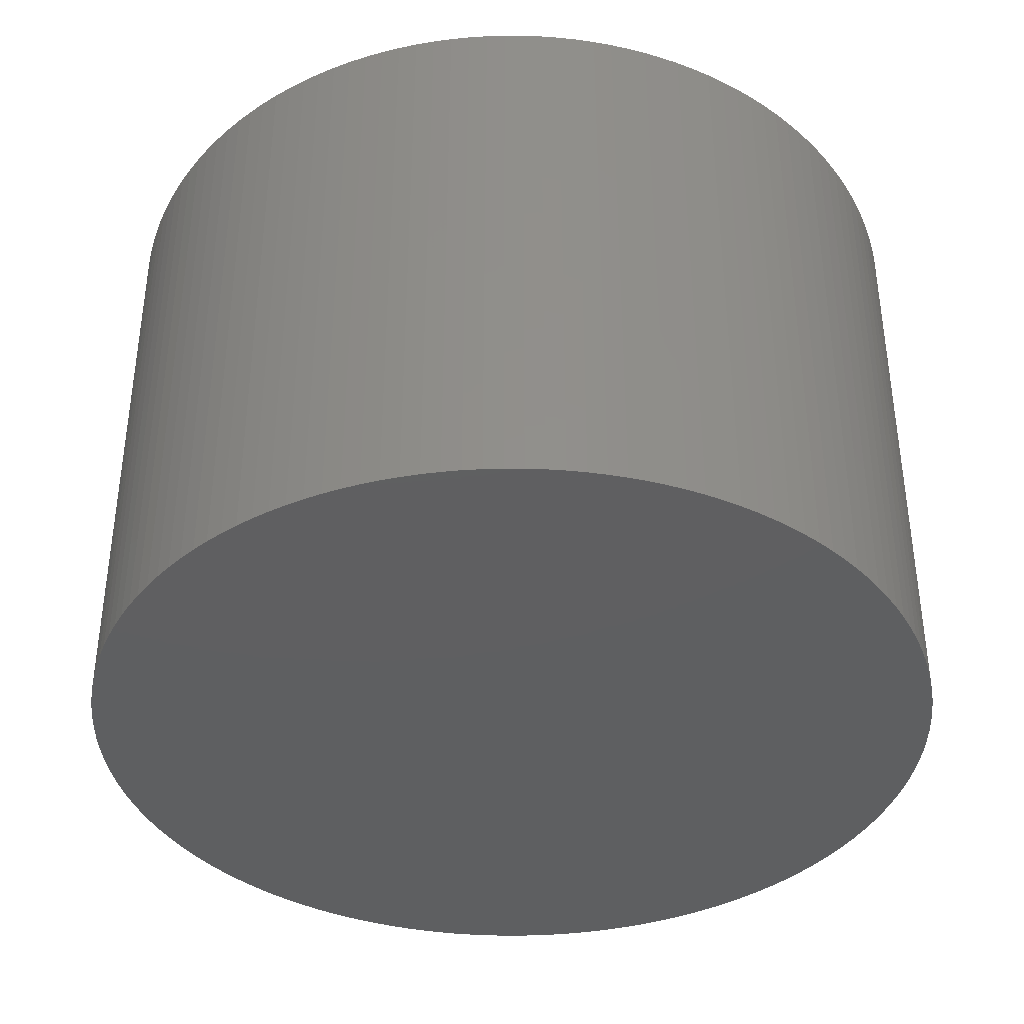
<metadata>
{"format":"stl","ext":"stl","renderer":"f3d","projection":"perspective","resolution":1024,"background":"white","views":[{"elev":-38.6,"azim":-124.0,"up":"+Y"}]}
</metadata>
<code>
# stl→obj: 432 verts, 860 faces
v -52.1 22.27 19.91
v -52.1 20.84 19.91
v -52.1 22.27 20
v -52.1 20.84 20
v -52.1 22.27 20.09
v -52.1 20.84 20.09
v -52.09 22.27 20.18
v -52.09 20.84 20.18
v -52.08 22.27 20.27
v -52.08 20.84 20.27
v -52.07 22.27 20.36
v -52.07 20.84 20.36
v -52.05 22.27 20.45
v -52.05 20.84 20.45
v -52.03 22.27 20.54
v -52.03 20.84 20.54
v -52 22.27 20.63
v -52 20.84 20.63
v -51.97 22.27 20.72
v -51.97 20.84 20.72
v -51.94 22.27 20.8
v -51.94 20.84 20.8
v -51.9 22.27 20.89
v -51.9 20.84 20.89
v -51.86 22.27 20.97
v -51.86 20.84 20.97
v -51.82 22.27 21.05
v -51.82 20.84 21.05
v -51.77 22.27 21.13
v -51.77 20.84 21.13
v -51.72 22.27 21.2
v -51.72 20.84 21.2
v -51.67 22.27 21.28
v -51.67 20.84 21.28
v -51.61 22.27 21.35
v -51.61 20.84 21.35
v -51.55 22.27 21.42
v -51.55 20.84 21.42
v -51.48 22.27 21.48
v -51.48 20.84 21.48
v -51.42 22.27 21.55
v -51.42 20.84 21.55
v -51.35 22.27 21.61
v -51.35 20.84 21.61
v -51.28 22.27 21.67
v -51.28 20.84 21.67
v -51.2 22.27 21.72
v -51.2 20.84 21.72
v -51.13 22.27 21.77
v -51.13 20.84 21.77
v -51.05 22.27 21.82
v -51.05 20.84 21.82
v -50.97 22.27 21.86
v -50.97 20.84 21.86
v -50.89 22.27 21.9
v -50.89 20.84 21.9
v -50.8 22.27 21.94
v -50.8 20.84 21.94
v -50.72 22.27 21.97
v -50.72 20.84 21.97
v -50.63 22.27 22
v -50.63 20.84 22
v -50.54 22.27 22.03
v -50.54 20.84 22.03
v -50.45 22.27 22.05
v -50.45 20.84 22.05
v -50.36 22.27 22.07
v -50.36 20.84 22.07
v -50.27 22.27 22.08
v -50.27 20.84 22.08
v -50.18 22.27 22.09
v -50.18 20.84 22.09
v -50.09 22.27 22.1
v -50.09 20.84 22.1
v -50 22.27 22.1
v -50 20.84 22.1
v -49.91 22.27 22.1
v -49.91 20.84 22.1
v -49.82 22.27 22.09
v -49.82 20.84 22.09
v -49.73 22.27 22.08
v -49.73 20.84 22.08
v -49.64 22.27 22.07
v -49.64 20.84 22.07
v -49.55 22.27 22.05
v -49.55 20.84 22.05
v -49.46 22.27 22.03
v -49.46 20.84 22.03
v -49.37 22.27 22
v -49.37 20.84 22
v -49.28 22.27 21.97
v -49.28 20.84 21.97
v -49.2 22.27 21.94
v -49.2 20.84 21.94
v -49.11 22.27 21.9
v -49.11 20.84 21.9
v -49.03 22.27 21.86
v -49.03 20.84 21.86
v -48.95 22.27 21.82
v -48.95 20.84 21.82
v -48.87 22.27 21.77
v -48.87 20.84 21.77
v -48.8 22.27 21.72
v -48.8 20.84 21.72
v -48.72 22.27 21.67
v -48.72 20.84 21.67
v -48.65 22.27 21.61
v -48.65 20.84 21.61
v -48.58 22.27 21.55
v -48.58 20.84 21.55
v -48.52 22.27 21.48
v -48.52 20.84 21.48
v -48.45 22.27 21.42
v -48.45 20.84 21.42
v -48.39 22.27 21.35
v -48.39 20.84 21.35
v -48.33 22.27 21.28
v -48.33 20.84 21.28
v -48.28 22.27 21.2
v -48.28 20.84 21.2
v -48.23 22.27 21.13
v -48.23 20.84 21.13
v -48.18 22.27 21.05
v -48.18 20.84 21.05
v -48.14 22.27 20.97
v -48.14 20.84 20.97
v -48.1 22.27 20.89
v -48.1 20.84 20.89
v -48.06 22.27 20.8
v -48.06 20.84 20.8
v -48.03 22.27 20.72
v -48.03 20.84 20.72
v -48 22.27 20.63
v -48 20.84 20.63
v -47.97 22.27 20.54
v -47.97 20.84 20.54
v -47.95 22.27 20.45
v -47.95 20.84 20.45
v -47.93 22.27 20.36
v -47.93 20.84 20.36
v -47.92 22.27 20.27
v -47.92 20.84 20.27
v -47.91 22.27 20.18
v -47.91 20.84 20.18
v -47.9 22.27 20.09
v -47.9 20.84 20.09
v -47.9 22.27 20
v -47.9 20.84 20
v -47.9 22.27 19.91
v -47.9 20.84 19.91
v -47.91 22.27 19.82
v -47.91 20.84 19.82
v -47.92 22.27 19.73
v -47.92 20.84 19.73
v -47.93 22.27 19.64
v -47.93 20.84 19.64
v -47.95 22.27 19.55
v -47.95 20.84 19.55
v -47.97 22.27 19.46
v -47.97 20.84 19.46
v -48 22.27 19.37
v -48 20.84 19.37
v -48.03 22.27 19.28
v -48.03 20.84 19.28
v -48.06 22.27 19.2
v -48.06 20.84 19.2
v -48.1 22.27 19.11
v -48.1 20.84 19.11
v -48.14 22.27 19.03
v -48.14 20.84 19.03
v -48.18 22.27 18.95
v -48.18 20.84 18.95
v -48.23 22.27 18.87
v -48.23 20.84 18.87
v -48.28 22.27 18.8
v -48.28 20.84 18.8
v -48.33 22.27 18.72
v -48.33 20.84 18.72
v -48.39 22.27 18.65
v -48.39 20.84 18.65
v -48.45 22.27 18.58
v -48.45 20.84 18.58
v -48.52 22.27 18.52
v -48.52 20.84 18.52
v -48.58 22.27 18.45
v -48.58 20.84 18.45
v -48.65 22.27 18.39
v -48.65 20.84 18.39
v -48.72 22.27 18.33
v -48.72 20.84 18.33
v -48.8 22.27 18.28
v -48.8 20.84 18.28
v -48.87 22.27 18.23
v -48.87 20.84 18.23
v -48.95 22.27 18.18
v -48.95 20.84 18.18
v -49.03 22.27 18.14
v -49.03 20.84 18.14
v -49.11 22.27 18.1
v -49.11 20.84 18.1
v -49.2 22.27 18.06
v -49.2 20.84 18.06
v -49.28 22.27 18.03
v -49.28 20.84 18.03
v -49.37 22.27 18
v -49.37 20.84 18
v -49.46 22.27 17.97
v -49.46 20.84 17.97
v -49.55 22.27 17.95
v -49.55 20.84 17.95
v -49.64 22.27 17.93
v -49.64 20.84 17.93
v -49.73 22.27 17.92
v -49.73 20.84 17.92
v -49.82 22.27 17.91
v -49.82 20.84 17.91
v -49.91 22.27 17.9
v -49.91 20.84 17.9
v -50 22.27 17.9
v -50 20.84 17.9
v -50.09 22.27 17.9
v -50.09 20.84 17.9
v -50.18 22.27 17.91
v -50.18 20.84 17.91
v -50.27 22.27 17.92
v -50.27 20.84 17.92
v -50.36 22.27 17.93
v -50.36 20.84 17.93
v -50.45 22.27 17.95
v -50.45 20.84 17.95
v -50.54 22.27 17.97
v -50.54 20.84 17.97
v -50.63 22.27 18
v -50.63 20.84 18
v -50.72 22.27 18.03
v -50.72 20.84 18.03
v -50.8 22.27 18.06
v -50.8 20.84 18.06
v -50.89 22.27 18.1
v -50.89 20.84 18.1
v -50.97 22.27 18.14
v -50.97 20.84 18.14
v -51.05 22.27 18.18
v -51.05 20.84 18.18
v -51.13 22.27 18.23
v -51.13 20.84 18.23
v -51.2 22.27 18.28
v -51.2 20.84 18.28
v -51.28 22.27 18.33
v -51.28 20.84 18.33
v -51.35 22.27 18.39
v -51.35 20.84 18.39
v -51.42 22.27 18.45
v -51.42 20.84 18.45
v -51.48 22.27 18.52
v -51.48 20.84 18.52
v -51.55 22.27 18.58
v -51.55 20.84 18.58
v -51.61 22.27 18.65
v -51.61 20.84 18.65
v -51.67 22.27 18.72
v -51.67 20.84 18.72
v -51.72 22.27 18.8
v -51.72 20.84 18.8
v -51.77 22.27 18.87
v -51.77 20.84 18.87
v -51.82 22.27 18.95
v -51.82 20.84 18.95
v -51.86 22.27 19.03
v -51.86 20.84 19.03
v -51.9 22.27 19.11
v -51.9 20.84 19.11
v -51.94 22.27 19.2
v -51.94 20.84 19.2
v -51.97 22.27 19.28
v -51.97 20.84 19.28
v -52 22.27 19.37
v -52 20.84 19.37
v -52.03 22.27 19.46
v -52.03 20.84 19.46
v -52.05 22.27 19.55
v -52.05 20.84 19.55
v -52.07 22.27 19.64
v -52.07 20.84 19.64
v -52.08 22.27 19.73
v -52.08 20.84 19.73
v -52.09 22.27 19.82
v -52.09 20.84 19.82
v -52.1 19.4 20.09
v -52.1 19.4 20
v -52.1 19.4 19.91
v -52.09 19.4 19.82
v -52.08 19.4 19.73
v -52.07 19.4 19.64
v -52.05 19.4 19.55
v -52.03 19.4 19.46
v -52 19.4 19.37
v -51.97 19.4 19.28
v -51.94 19.4 19.2
v -51.9 19.4 19.11
v -51.86 19.4 19.03
v -51.82 19.4 18.95
v -51.77 19.4 18.87
v -51.72 19.4 18.8
v -51.67 19.4 18.72
v -51.61 19.4 18.65
v -51.55 19.4 18.58
v -51.48 19.4 18.52
v -51.42 19.4 18.45
v -51.35 19.4 18.39
v -51.28 19.4 18.33
v -51.2 19.4 18.28
v -51.13 19.4 18.23
v -51.05 19.4 18.18
v -50.97 19.4 18.14
v -50.89 19.4 18.1
v -50.8 19.4 18.06
v -50.72 19.4 18.03
v -50.63 19.4 18
v -50.54 19.4 17.97
v -50.45 19.4 17.95
v -50.36 19.4 17.93
v -50.27 19.4 17.92
v -50.18 19.4 17.91
v -50.09 19.4 17.9
v -50 19.4 17.9
v -49.91 19.4 17.9
v -49.82 19.4 17.91
v -49.73 19.4 17.92
v -49.64 19.4 17.93
v -49.55 19.4 17.95
v -49.46 19.4 17.97
v -49.37 19.4 18
v -49.28 19.4 18.03
v -49.2 19.4 18.06
v -49.11 19.4 18.1
v -49.03 19.4 18.14
v -48.95 19.4 18.18
v -48.87 19.4 18.23
v -48.8 19.4 18.28
v -48.72 19.4 18.33
v -48.65 19.4 18.39
v -48.58 19.4 18.45
v -48.52 19.4 18.52
v -48.45 19.4 18.58
v -48.39 19.4 18.65
v -48.33 19.4 18.72
v -48.28 19.4 18.8
v -48.23 19.4 18.87
v -48.18 19.4 18.95
v -48.14 19.4 19.03
v -48.1 19.4 19.11
v -48.06 19.4 19.2
v -48.03 19.4 19.28
v -48 19.4 19.37
v -47.97 19.4 19.46
v -47.95 19.4 19.55
v -47.93 19.4 19.64
v -47.92 19.4 19.73
v -47.91 19.4 19.82
v -47.9 19.4 19.91
v -47.9 19.4 20
v -47.9 19.4 20.09
v -47.91 19.4 20.18
v -47.92 19.4 20.27
v -47.93 19.4 20.36
v -47.95 19.4 20.45
v -47.97 19.4 20.54
v -48 19.4 20.63
v -48.03 19.4 20.72
v -48.06 19.4 20.8
v -48.1 19.4 20.89
v -48.14 19.4 20.97
v -48.18 19.4 21.05
v -48.23 19.4 21.13
v -48.28 19.4 21.2
v -48.33 19.4 21.28
v -48.39 19.4 21.35
v -48.45 19.4 21.42
v -48.52 19.4 21.48
v -48.58 19.4 21.55
v -48.65 19.4 21.61
v -48.72 19.4 21.67
v -48.8 19.4 21.72
v -48.87 19.4 21.77
v -48.95 19.4 21.82
v -49.03 19.4 21.86
v -49.11 19.4 21.9
v -49.2 19.4 21.94
v -49.28 19.4 21.97
v -49.37 19.4 22
v -49.46 19.4 22.03
v -49.55 19.4 22.05
v -49.64 19.4 22.07
v -49.73 19.4 22.08
v -49.82 19.4 22.09
v -49.91 19.4 22.1
v -50 19.4 22.1
v -50.09 19.4 22.1
v -50.18 19.4 22.09
v -50.27 19.4 22.08
v -50.36 19.4 22.07
v -50.45 19.4 22.05
v -50.54 19.4 22.03
v -50.63 19.4 22
v -50.72 19.4 21.97
v -50.8 19.4 21.94
v -50.89 19.4 21.9
v -50.97 19.4 21.86
v -51.05 19.4 21.82
v -51.13 19.4 21.77
v -51.2 19.4 21.72
v -51.28 19.4 21.67
v -51.35 19.4 21.61
v -51.42 19.4 21.55
v -51.48 19.4 21.48
v -51.55 19.4 21.42
v -51.61 19.4 21.35
v -51.67 19.4 21.28
v -51.72 19.4 21.2
v -51.77 19.4 21.13
v -51.82 19.4 21.05
v -51.86 19.4 20.97
v -51.9 19.4 20.89
v -51.94 19.4 20.8
v -51.97 19.4 20.72
v -52 19.4 20.63
v -52.03 19.4 20.54
v -52.05 19.4 20.45
v -52.07 19.4 20.36
v -52.08 19.4 20.27
v -52.09 19.4 20.18
f 1 2 3
f 3 2 4
f 3 4 5
f 5 4 6
f 5 6 7
f 7 6 8
f 7 8 9
f 9 8 10
f 9 10 11
f 11 10 12
f 11 12 13
f 13 12 14
f 13 14 15
f 15 14 16
f 15 16 17
f 17 16 18
f 17 18 19
f 19 18 20
f 19 20 21
f 21 20 22
f 21 22 23
f 23 22 24
f 23 24 25
f 25 24 26
f 25 26 27
f 27 26 28
f 27 28 29
f 29 28 30
f 29 30 31
f 31 30 32
f 31 32 33
f 33 32 34
f 33 34 35
f 35 34 36
f 35 36 37
f 37 36 38
f 37 38 39
f 39 38 40
f 39 40 41
f 41 40 42
f 41 42 43
f 43 42 44
f 43 44 45
f 45 44 46
f 45 46 47
f 47 46 48
f 47 48 49
f 49 48 50
f 49 50 51
f 51 50 52
f 51 52 53
f 53 52 54
f 53 54 55
f 55 54 56
f 55 56 57
f 57 56 58
f 57 58 59
f 59 58 60
f 59 60 61
f 61 60 62
f 61 62 63
f 63 62 64
f 63 64 65
f 65 64 66
f 65 66 67
f 67 66 68
f 67 68 69
f 69 68 70
f 69 70 71
f 71 70 72
f 71 72 73
f 73 72 74
f 73 74 75
f 75 74 76
f 75 76 77
f 77 76 78
f 77 78 79
f 79 78 80
f 79 80 81
f 81 80 82
f 81 82 83
f 83 82 84
f 83 84 85
f 85 84 86
f 85 86 87
f 87 86 88
f 87 88 89
f 89 88 90
f 89 90 91
f 91 90 92
f 91 92 93
f 93 92 94
f 93 94 95
f 95 94 96
f 95 96 97
f 97 96 98
f 97 98 99
f 99 98 100
f 99 100 101
f 101 100 102
f 101 102 103
f 103 102 104
f 103 104 105
f 105 104 106
f 105 106 107
f 107 106 108
f 107 108 109
f 109 108 110
f 109 110 111
f 111 110 112
f 111 112 113
f 113 112 114
f 113 114 115
f 115 114 116
f 115 116 117
f 117 116 118
f 117 118 119
f 119 118 120
f 119 120 121
f 121 120 122
f 121 122 123
f 123 122 124
f 123 124 125
f 125 124 126
f 125 126 127
f 127 126 128
f 127 128 129
f 129 128 130
f 129 130 131
f 131 130 132
f 131 132 133
f 133 132 134
f 133 134 135
f 135 134 136
f 135 136 137
f 137 136 138
f 137 138 139
f 139 138 140
f 139 140 141
f 141 140 142
f 141 142 143
f 143 142 144
f 143 144 145
f 145 144 146
f 145 146 147
f 147 146 148
f 147 148 149
f 149 148 150
f 149 150 151
f 151 150 152
f 151 152 153
f 153 152 154
f 153 154 155
f 155 154 156
f 155 156 157
f 157 156 158
f 157 158 159
f 159 158 160
f 159 160 161
f 161 160 162
f 161 162 163
f 163 162 164
f 163 164 165
f 165 164 166
f 165 166 167
f 167 166 168
f 167 168 169
f 169 168 170
f 169 170 171
f 171 170 172
f 171 172 173
f 173 172 174
f 173 174 175
f 175 174 176
f 175 176 177
f 177 176 178
f 177 178 179
f 179 178 180
f 179 180 181
f 181 180 182
f 181 182 183
f 183 182 184
f 183 184 185
f 185 184 186
f 185 186 187
f 187 186 188
f 187 188 189
f 189 188 190
f 189 190 191
f 191 190 192
f 191 192 193
f 193 192 194
f 193 194 195
f 195 194 196
f 195 196 197
f 197 196 198
f 197 198 199
f 199 198 200
f 199 200 201
f 201 200 202
f 201 202 203
f 203 202 204
f 203 204 205
f 205 204 206
f 205 206 207
f 207 206 208
f 207 208 209
f 209 208 210
f 209 210 211
f 211 210 212
f 211 212 213
f 213 212 214
f 213 214 215
f 215 214 216
f 215 216 217
f 217 216 218
f 217 218 219
f 219 218 220
f 219 220 221
f 221 220 222
f 221 222 223
f 223 222 224
f 223 224 225
f 225 224 226
f 225 226 227
f 227 226 228
f 227 228 229
f 229 228 230
f 229 230 231
f 231 230 232
f 231 232 233
f 233 232 234
f 233 234 235
f 235 234 236
f 235 236 237
f 237 236 238
f 237 238 239
f 239 238 240
f 239 240 241
f 241 240 242
f 241 242 243
f 243 242 244
f 243 244 245
f 245 244 246
f 245 246 247
f 247 246 248
f 247 248 249
f 249 248 250
f 249 250 251
f 251 250 252
f 251 252 253
f 253 252 254
f 253 254 255
f 255 254 256
f 255 256 257
f 257 256 258
f 257 258 259
f 259 258 260
f 259 260 261
f 261 260 262
f 261 262 263
f 263 262 264
f 263 264 265
f 265 264 266
f 265 266 267
f 267 266 268
f 267 268 269
f 269 268 270
f 269 270 271
f 271 270 272
f 271 272 273
f 273 272 274
f 273 274 275
f 275 274 276
f 275 276 277
f 277 276 278
f 277 278 279
f 279 278 280
f 279 280 281
f 281 280 282
f 281 282 283
f 283 282 284
f 283 284 285
f 285 284 286
f 285 286 287
f 287 286 288
f 287 288 1
f 1 288 2
f 289 6 290
f 290 6 4
f 290 4 291
f 291 4 2
f 291 2 292
f 292 2 288
f 292 288 293
f 293 288 286
f 293 286 294
f 294 286 284
f 294 284 295
f 295 284 282
f 295 282 296
f 296 282 280
f 296 280 297
f 297 280 278
f 297 278 298
f 298 278 276
f 298 276 299
f 299 276 274
f 299 274 300
f 300 274 272
f 300 272 301
f 301 272 270
f 301 270 302
f 302 270 268
f 302 268 303
f 303 268 266
f 303 266 304
f 304 266 264
f 304 264 305
f 305 264 262
f 305 262 306
f 306 262 260
f 306 260 307
f 307 260 258
f 307 258 308
f 308 258 256
f 308 256 309
f 309 256 254
f 309 254 310
f 310 254 252
f 310 252 311
f 311 252 250
f 311 250 312
f 312 250 248
f 312 248 313
f 313 248 246
f 313 246 314
f 314 246 244
f 314 244 315
f 315 244 242
f 315 242 316
f 316 242 240
f 316 240 317
f 317 240 238
f 317 238 318
f 318 238 236
f 318 236 319
f 319 236 234
f 319 234 320
f 320 234 232
f 320 232 321
f 321 232 230
f 321 230 322
f 322 230 228
f 322 228 323
f 323 228 226
f 323 226 324
f 324 226 224
f 324 224 325
f 325 224 222
f 325 222 326
f 326 222 220
f 326 220 327
f 327 220 218
f 327 218 328
f 328 218 216
f 328 216 329
f 329 216 214
f 329 214 330
f 330 214 212
f 330 212 331
f 331 212 210
f 331 210 332
f 332 210 208
f 332 208 333
f 333 208 206
f 333 206 334
f 334 206 204
f 334 204 335
f 335 204 202
f 335 202 336
f 336 202 200
f 336 200 337
f 337 200 198
f 337 198 338
f 338 198 196
f 338 196 339
f 339 196 194
f 339 194 340
f 340 194 192
f 340 192 341
f 341 192 190
f 341 190 342
f 342 190 188
f 342 188 343
f 343 188 186
f 343 186 344
f 344 186 184
f 344 184 345
f 345 184 182
f 345 182 346
f 346 182 180
f 346 180 347
f 347 180 178
f 347 178 348
f 348 178 176
f 348 176 349
f 349 176 174
f 349 174 350
f 350 174 172
f 350 172 351
f 351 172 170
f 351 170 352
f 352 170 168
f 352 168 353
f 353 168 166
f 353 166 354
f 354 166 164
f 354 164 355
f 355 164 162
f 355 162 356
f 356 162 160
f 356 160 357
f 357 160 158
f 357 158 358
f 358 158 156
f 358 156 359
f 359 156 154
f 359 154 360
f 360 154 152
f 360 152 361
f 361 152 150
f 361 150 362
f 362 150 148
f 362 148 363
f 363 148 146
f 363 146 364
f 364 146 144
f 364 144 365
f 365 144 142
f 365 142 366
f 366 142 140
f 366 140 367
f 367 140 138
f 367 138 368
f 368 138 136
f 368 136 369
f 369 136 134
f 369 134 370
f 370 134 132
f 370 132 371
f 371 132 130
f 371 130 372
f 372 130 128
f 372 128 373
f 373 128 126
f 373 126 374
f 374 126 124
f 374 124 375
f 375 124 122
f 375 122 376
f 376 122 120
f 376 120 377
f 377 120 118
f 377 118 378
f 378 118 116
f 378 116 379
f 379 116 114
f 379 114 380
f 380 114 112
f 380 112 381
f 381 112 110
f 381 110 382
f 382 110 108
f 382 108 383
f 383 108 106
f 383 106 384
f 384 106 104
f 384 104 385
f 385 104 102
f 385 102 386
f 386 102 100
f 386 100 387
f 387 100 98
f 387 98 388
f 388 98 96
f 388 96 389
f 389 96 94
f 389 94 390
f 390 94 92
f 390 92 391
f 391 92 90
f 391 90 392
f 392 90 88
f 392 88 393
f 393 88 86
f 393 86 394
f 394 86 84
f 394 84 395
f 395 84 82
f 395 82 396
f 396 82 80
f 396 80 397
f 397 80 78
f 397 78 398
f 398 78 76
f 398 76 399
f 399 76 74
f 399 74 400
f 400 74 72
f 400 72 401
f 401 72 70
f 401 70 402
f 402 70 68
f 402 68 403
f 403 68 66
f 403 66 404
f 404 66 64
f 404 64 405
f 405 64 62
f 405 62 406
f 406 62 60
f 406 60 407
f 407 60 58
f 407 58 408
f 408 58 56
f 408 56 409
f 409 56 54
f 409 54 410
f 410 54 52
f 410 52 411
f 411 52 50
f 411 50 412
f 412 50 48
f 412 48 413
f 413 48 46
f 413 46 414
f 414 46 44
f 414 44 415
f 415 44 42
f 415 42 416
f 416 42 40
f 416 40 417
f 417 40 38
f 417 38 418
f 418 38 36
f 418 36 419
f 419 36 34
f 419 34 420
f 420 34 32
f 420 32 421
f 421 32 30
f 421 30 422
f 422 30 28
f 422 28 423
f 423 28 26
f 423 26 424
f 424 26 24
f 424 24 425
f 425 24 22
f 425 22 426
f 426 22 20
f 426 20 427
f 427 20 18
f 427 18 428
f 428 18 16
f 428 16 429
f 429 16 14
f 429 14 430
f 430 14 12
f 430 12 431
f 431 12 10
f 431 10 432
f 432 10 8
f 432 8 289
f 289 8 6
f 5 145 3
f 3 145 147
f 3 147 1
f 1 147 149
f 1 149 287
f 287 149 151
f 287 151 285
f 285 151 153
f 285 153 283
f 283 153 155
f 283 155 281
f 281 155 157
f 281 157 279
f 279 157 159
f 279 159 277
f 277 159 161
f 277 161 275
f 275 161 163
f 275 163 273
f 273 163 165
f 273 165 271
f 271 165 167
f 271 167 269
f 269 167 169
f 269 169 267
f 267 169 171
f 267 171 265
f 265 171 173
f 265 173 263
f 263 173 175
f 263 175 261
f 261 175 177
f 261 177 259
f 259 177 179
f 259 179 257
f 257 179 181
f 257 181 255
f 255 181 183
f 255 183 253
f 253 183 185
f 253 185 251
f 251 185 187
f 251 187 249
f 249 187 189
f 249 189 247
f 247 189 191
f 247 191 245
f 245 191 193
f 245 193 243
f 243 193 195
f 243 195 241
f 241 195 197
f 241 197 239
f 239 197 199
f 239 199 237
f 237 199 201
f 237 201 235
f 235 201 203
f 235 203 233
f 233 203 205
f 233 205 231
f 231 205 207
f 231 207 229
f 229 207 209
f 229 209 227
f 227 209 211
f 227 211 225
f 225 211 213
f 225 213 223
f 223 213 215
f 223 215 221
f 221 215 217
f 221 217 219
f 145 5 143
f 143 5 7
f 143 7 141
f 141 7 9
f 141 9 139
f 139 9 11
f 139 11 137
f 137 11 13
f 137 13 135
f 135 13 15
f 135 15 133
f 133 15 17
f 133 17 131
f 131 17 19
f 131 19 129
f 129 19 21
f 129 21 127
f 127 21 23
f 127 23 125
f 125 23 25
f 125 25 123
f 123 25 27
f 123 27 121
f 121 27 29
f 121 29 119
f 119 29 31
f 119 31 117
f 117 31 33
f 117 33 115
f 115 33 35
f 115 35 113
f 113 35 37
f 113 37 111
f 111 37 39
f 111 39 109
f 109 39 41
f 109 41 107
f 107 41 43
f 107 43 105
f 105 43 45
f 105 45 103
f 103 45 47
f 103 47 101
f 101 47 49
f 101 49 99
f 99 49 51
f 99 51 97
f 97 51 53
f 97 53 95
f 95 53 55
f 95 55 93
f 93 55 57
f 93 57 91
f 91 57 59
f 91 59 89
f 89 59 61
f 89 61 87
f 87 61 63
f 87 63 85
f 85 63 65
f 85 65 83
f 83 65 67
f 83 67 81
f 81 67 69
f 81 69 79
f 79 69 71
f 79 71 77
f 77 71 73
f 77 73 75
f 291 361 290
f 290 361 362
f 290 362 289
f 289 362 363
f 289 363 432
f 432 363 364
f 432 364 431
f 431 364 365
f 431 365 430
f 430 365 366
f 430 366 429
f 429 366 367
f 429 367 428
f 428 367 368
f 428 368 427
f 427 368 369
f 427 369 426
f 426 369 370
f 426 370 425
f 425 370 371
f 425 371 424
f 424 371 372
f 424 372 423
f 423 372 373
f 423 373 422
f 422 373 374
f 422 374 421
f 421 374 375
f 421 375 420
f 420 375 376
f 420 376 419
f 419 376 377
f 419 377 418
f 418 377 378
f 418 378 417
f 417 378 379
f 417 379 416
f 416 379 380
f 416 380 415
f 415 380 381
f 415 381 414
f 414 381 382
f 414 382 413
f 413 382 383
f 413 383 412
f 412 383 384
f 412 384 411
f 411 384 385
f 411 385 410
f 410 385 386
f 410 386 409
f 409 386 387
f 409 387 408
f 408 387 388
f 408 388 407
f 407 388 389
f 407 389 406
f 406 389 390
f 406 390 405
f 405 390 391
f 405 391 404
f 404 391 392
f 404 392 403
f 403 392 393
f 403 393 402
f 402 393 394
f 402 394 401
f 401 394 395
f 401 395 400
f 400 395 396
f 400 396 399
f 399 396 397
f 399 397 398
f 361 291 360
f 360 291 292
f 360 292 359
f 359 292 293
f 359 293 358
f 358 293 294
f 358 294 357
f 357 294 295
f 357 295 356
f 356 295 296
f 356 296 355
f 355 296 297
f 355 297 354
f 354 297 298
f 354 298 353
f 353 298 299
f 353 299 352
f 352 299 300
f 352 300 351
f 351 300 301
f 351 301 350
f 350 301 302
f 350 302 349
f 349 302 303
f 349 303 348
f 348 303 304
f 348 304 347
f 347 304 305
f 347 305 346
f 346 305 306
f 346 306 345
f 345 306 307
f 345 307 344
f 344 307 308
f 344 308 343
f 343 308 309
f 343 309 342
f 342 309 310
f 342 310 341
f 341 310 311
f 341 311 340
f 340 311 312
f 340 312 339
f 339 312 313
f 339 313 338
f 338 313 314
f 338 314 337
f 337 314 315
f 337 315 336
f 336 315 316
f 336 316 335
f 335 316 317
f 335 317 334
f 334 317 318
f 334 318 333
f 333 318 319
f 333 319 332
f 332 319 320
f 332 320 331
f 331 320 321
f 331 321 330
f 330 321 322
f 330 322 329
f 329 322 323
f 329 323 328
f 328 323 324
f 328 324 327
f 327 324 325
f 327 325 326

</code>
